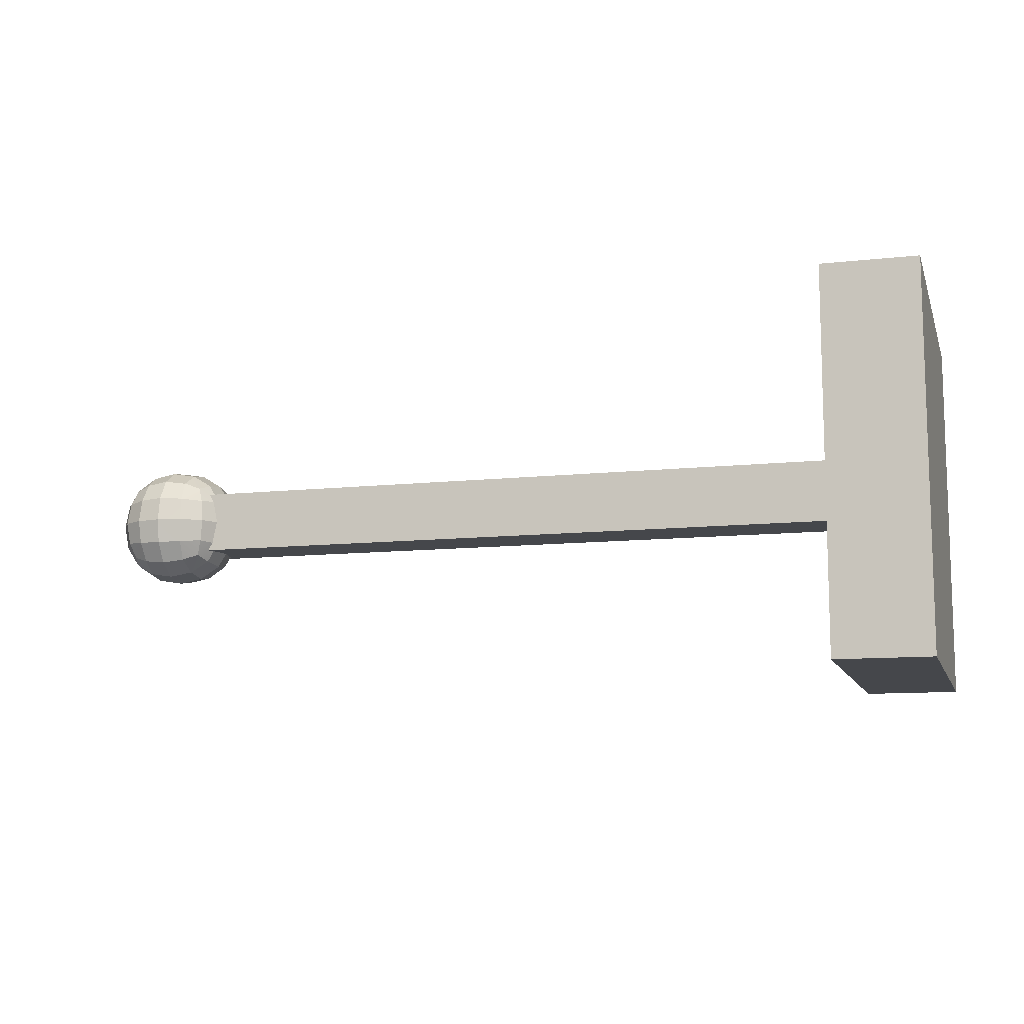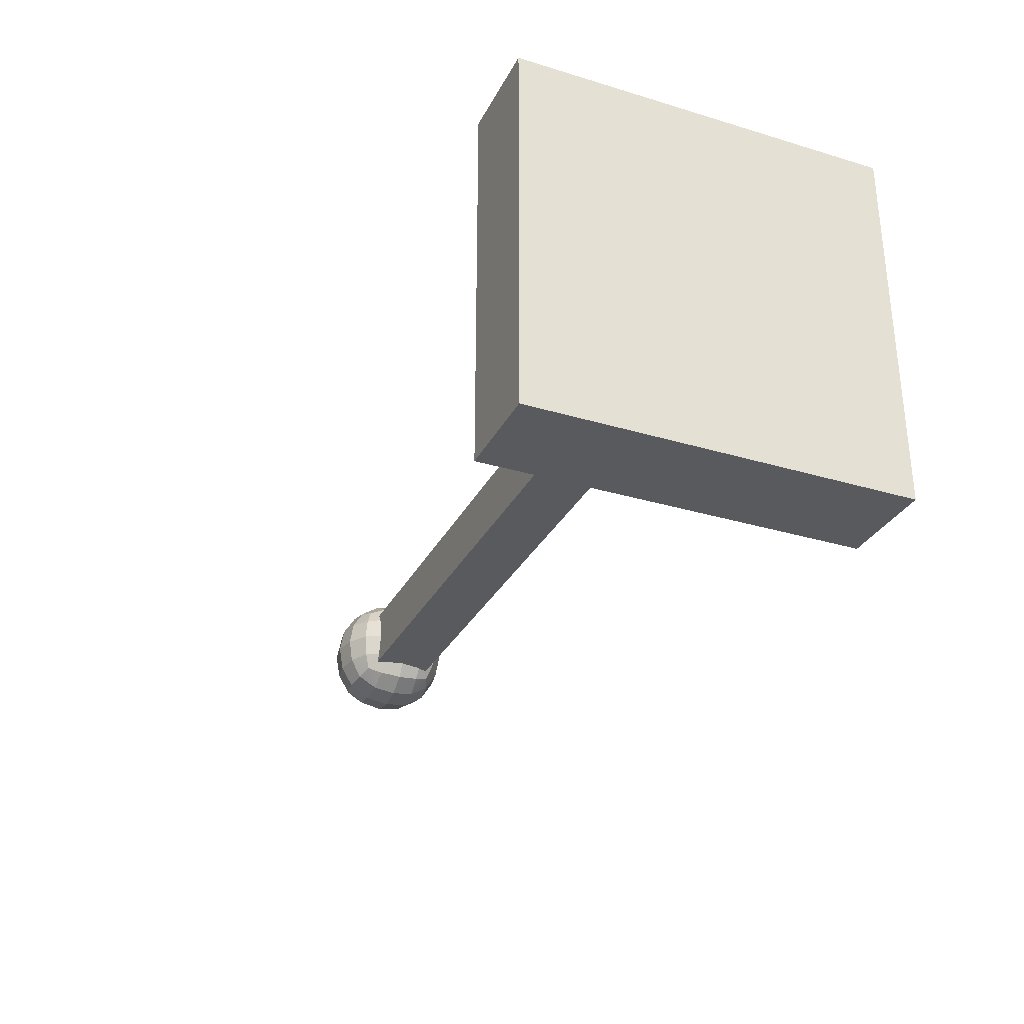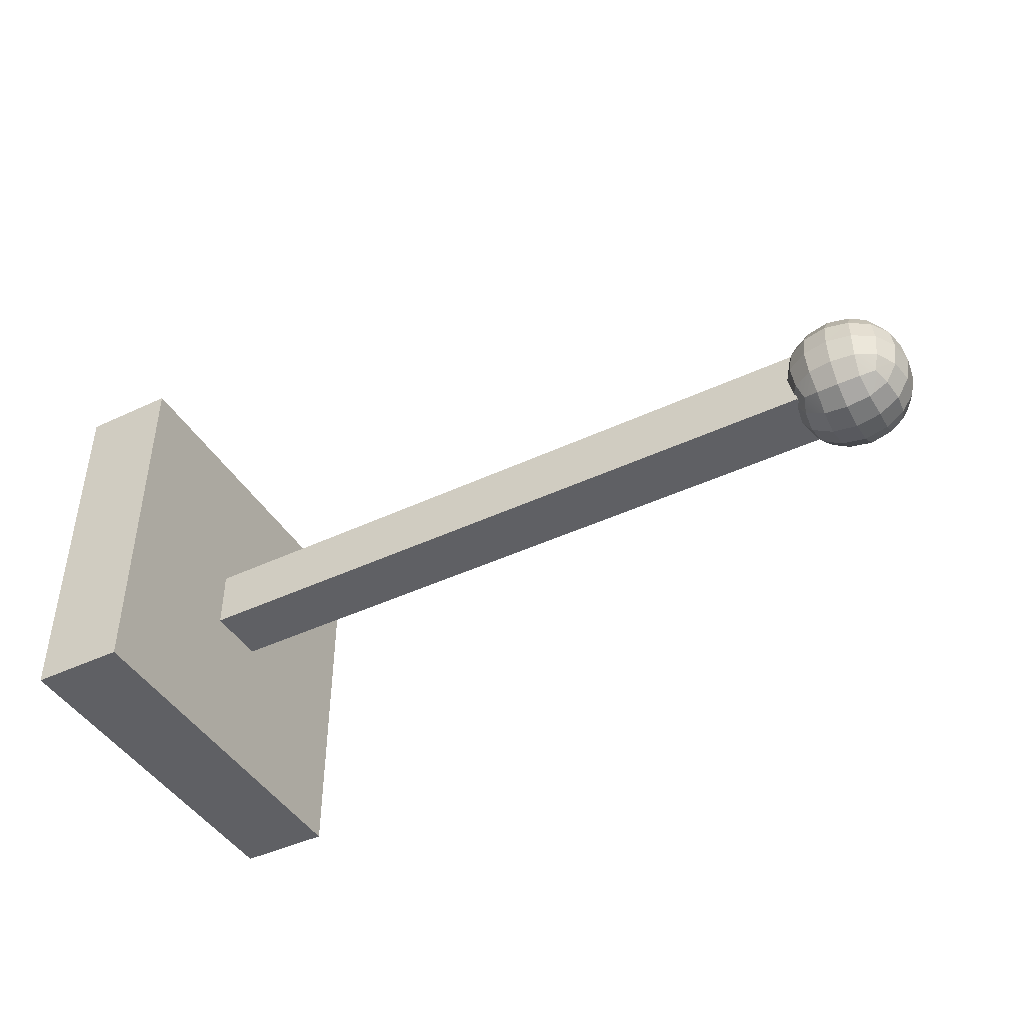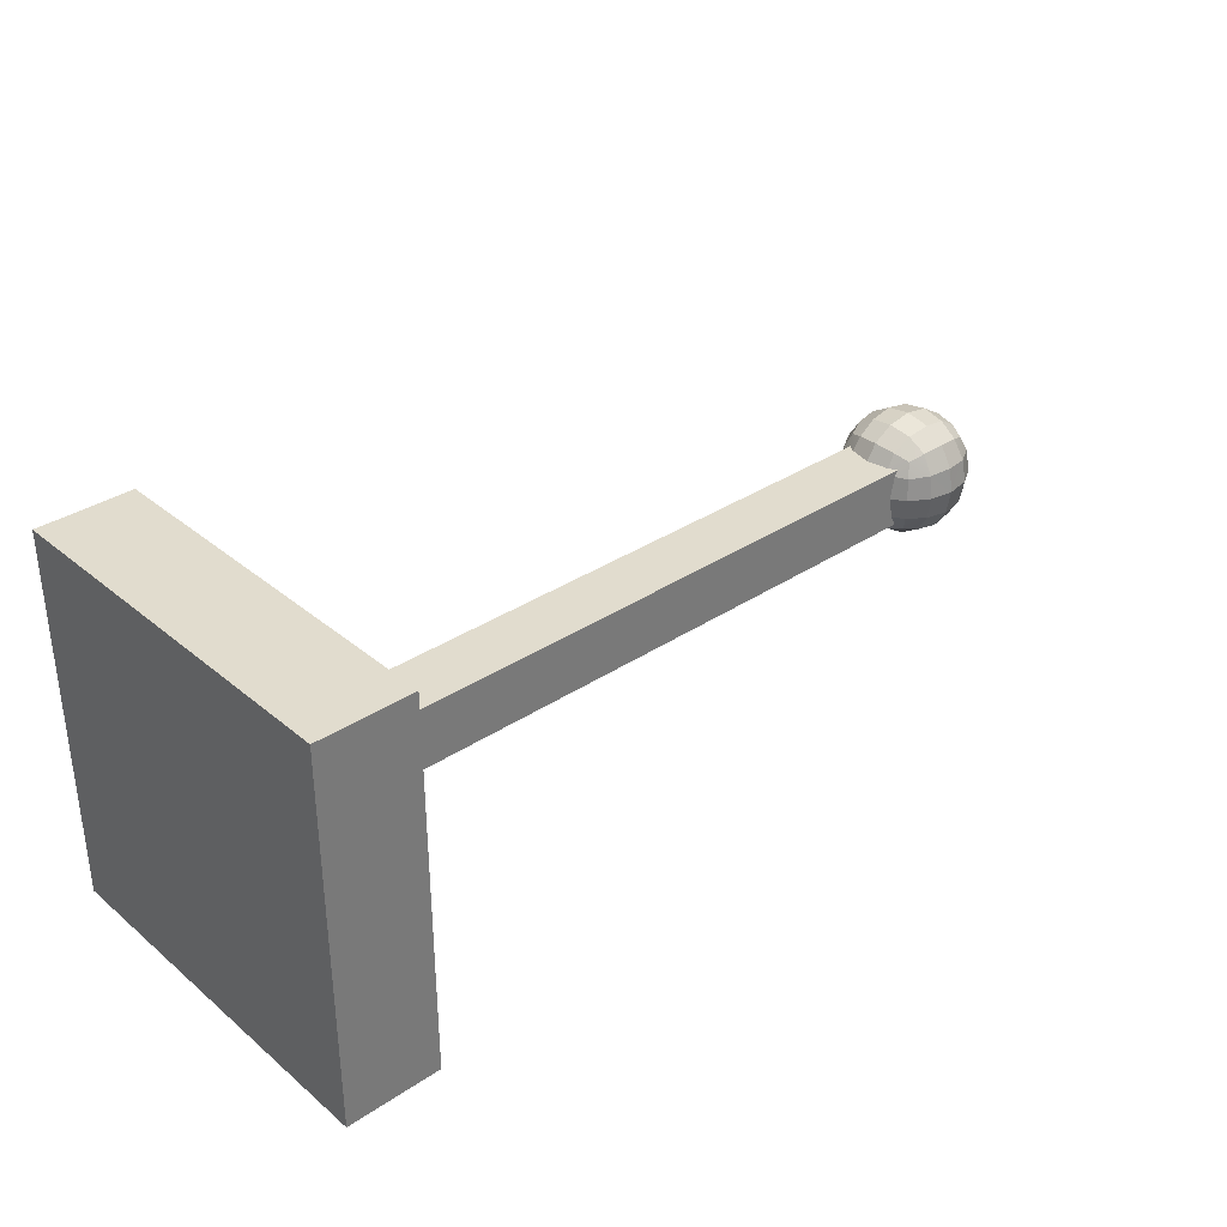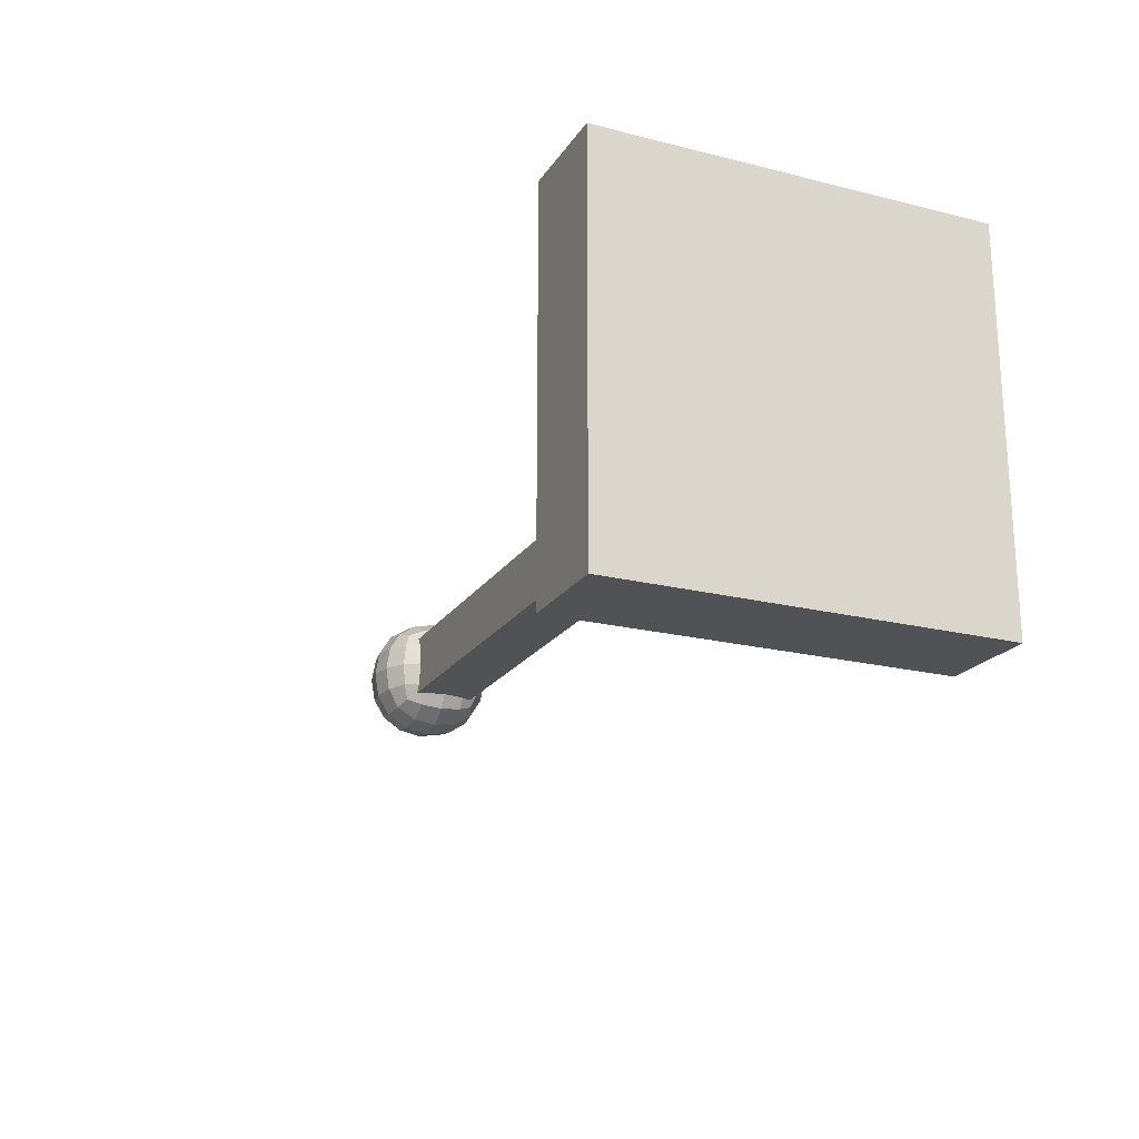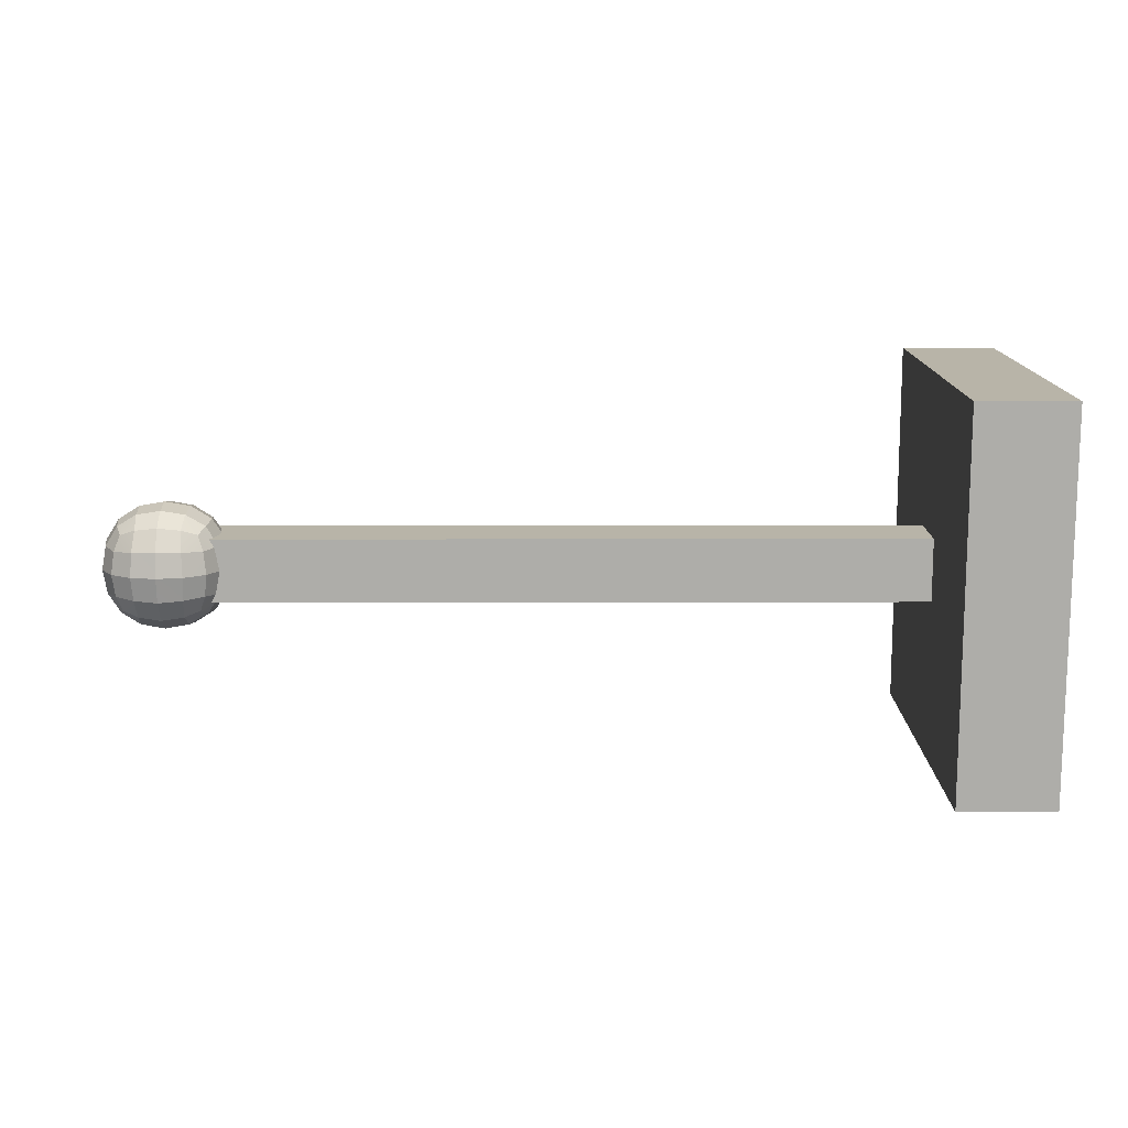
<metadata>
{"format":"obj","ext":"obj","renderer":"f3d","projection":"perspective","resolution":1024,"background":"white","views":[{"elev":-10.5,"azim":-164.3,"up":"+Z"},{"elev":-30.7,"azim":-113.4,"up":"+Z"},{"elev":-43.7,"azim":29.0,"up":"+Z"},{"elev":34.0,"azim":-41.9,"up":"+Y"},{"elev":-20.8,"azim":-114.3,"up":"+Z"},{"elev":13.0,"azim":179.8,"up":"+Z"}]}
</metadata>
<code>
o 立方体.004
v -1.007 0.3925 0.3925
v -0.8098 0.3925 0.3925
v -0.8098 0.3925 -0.3925
v -1.007 0.3925 -0.3925
v -0.8098 -0.3925 -0.3925
v -1.007 -0.3925 -0.3925
v -0.8098 -0.3925 0.3925
v -1.007 -0.3925 0.3925
v -0.8162 0.0609 0.06516
v 0.6425 0.0609 0.06516
v 0.6425 0.0609 -0.06516
v -0.8162 0.0609 -0.06516
v 0.6425 -0.06942 -0.06516
v -0.8162 -0.06942 -0.06516
v 0.6425 -0.06942 0.06516
v -0.8162 -0.06942 0.06516
v 0.7875 -0.1133 -0.04913
v 0.7384 -0.1215 -0.05177
v 0.7384 -0.1305 -0
v 0.7902 -0.1215 -0
v 0.6893 -0.1133 -0.04913
v 0.6866 -0.1215 -0
v 0.7384 -0.1215 0.05177
v 0.7875 -0.1133 0.04913
v 0.6893 -0.1133 0.04913
v 0.8161 -0.0777 -0.0777
v 0.7845 -0.08903 -0.08903
v 0.8274 -0.08903 -0.0461
v 0.7384 -0.09473 -0.09473
v 0.6923 -0.08903 -0.08903
v 0.6607 -0.0777 -0.0777
v 0.6494 -0.08903 -0.0461
v 0.6437 -0.09473 -0
v 0.6494 -0.08903 0.0461
v 0.6607 -0.0777 0.0777
v 0.6923 -0.08903 0.08903
v 0.7384 -0.09473 0.09473
v 0.7845 -0.08903 0.08903
v 0.8274 -0.08903 0.0461
v 0.8161 -0.0777 0.0777
v 0.8331 -0.09473 -0
v 0.7875 -0.04913 0.1133
v 0.7384 -0.05177 0.1215
v 0.7384 -0 0.1305
v 0.7902 -0 0.1215
v 0.6893 -0.04913 0.1133
v 0.6866 -0 0.1215
v 0.7384 0.05177 0.1215
v 0.7875 0.04913 0.1133
v 0.6893 0.04913 0.1133
v 0.8274 -0.0461 0.08903
v 0.6494 -0.0461 0.08903
v 0.6437 -0 0.09473
v 0.6494 0.0461 0.08903
v 0.6607 0.0777 0.0777
v 0.6923 0.08903 0.08903
v 0.7384 0.09473 0.09473
v 0.7845 0.08903 0.08903
v 0.8274 0.0461 0.08903
v 0.8161 0.0777 0.0777
v 0.8331 -0 0.09473
v 0.7875 0.1133 0.04913
v 0.7384 0.1215 0.05177
v 0.7384 0.1305 0
v 0.7902 0.1215 0
v 0.6893 0.1133 0.04913
v 0.6866 0.1215 0
v 0.7384 0.1215 -0.05177
v 0.7875 0.1133 -0.04913
v 0.6893 0.1133 -0.04913
v 0.8274 0.08903 0.0461
v 0.6494 0.08903 0.0461
v 0.6437 0.09473 0
v 0.6494 0.08903 -0.0461
v 0.6607 0.0777 -0.0777
v 0.6923 0.08903 -0.08903
v 0.7384 0.09473 -0.09473
v 0.7845 0.08903 -0.08903
v 0.8274 0.08903 -0.0461
v 0.8161 0.0777 -0.0777
v 0.8331 0.09473 0
v 0.7875 0.04913 -0.1133
v 0.7384 0.05177 -0.1215
v 0.7384 0 -0.1305
v 0.7902 0 -0.1215
v 0.6893 0.04913 -0.1133
v 0.6866 0 -0.1215
v 0.7384 -0.05177 -0.1215
v 0.7875 -0.04913 -0.1133
v 0.6893 -0.04913 -0.1133
v 0.8274 0.0461 -0.08903
v 0.6494 0.0461 -0.08903
v 0.6437 0 -0.09473
v 0.6494 -0.0461 -0.08903
v 0.8274 -0.0461 -0.08903
v 0.8331 0 -0.09473
v 0.8517 -0.04913 0.04913
v 0.8599 -0 0.05177
v 0.8689 0 0
v 0.8599 -0.05177 -0
v 0.8517 0.04913 0.04913
v 0.8599 0.05177 0
v 0.8599 0 -0.05177
v 0.8517 -0.04913 -0.04913
v 0.8517 0.04913 -0.04913
v 0.6251 0.04913 0.04913
v 0.6169 -0 0.05177
v 0.6079 0 0
v 0.6169 0.05177 0
v 0.6251 -0.04913 0.04913
v 0.6169 -0.05177 -0
v 0.6169 0 -0.05177
v 0.6251 0.04913 -0.04913
v 0.6251 -0.04913 -0.04913
f 2 4 1
f 3 6 4
f 5 8 6
f 7 1 8
f 6 1 4
f 3 7 5
f 10 12 9
f 11 14 12
f 13 16 14
f 15 9 16
f 14 9 12
f 11 15 13
f 17 19 20
f 21 19 18
f 19 24 20
f 19 25 23
f 26 17 28
f 27 18 17
f 30 18 29
f 31 21 30
f 32 22 21
f 22 34 25
f 25 35 36
f 23 36 37
f 23 38 24
f 24 40 39
f 20 39 41
f 28 20 41
f 42 44 45
f 46 44 43
f 44 49 45
f 44 50 48
f 40 42 51
f 38 43 42
f 36 43 37
f 35 46 36
f 52 47 46
f 47 54 50
f 50 55 56
f 48 56 57
f 48 58 49
f 49 60 59
f 45 59 61
f 51 45 61
f 62 64 65
f 66 64 63
f 64 69 65
f 64 70 68
f 60 62 71
f 58 63 62
f 56 63 57
f 55 66 56
f 72 67 66
f 67 74 70
f 70 75 76
f 68 76 77
f 68 78 69
f 69 80 79
f 65 79 81
f 71 65 81
f 82 84 85
f 86 84 83
f 84 89 85
f 84 90 88
f 80 82 91
f 78 83 82
f 76 83 77
f 75 86 76
f 92 87 86
f 87 94 90
f 90 31 30
f 88 30 29
f 88 27 89
f 89 26 95
f 85 95 96
f 91 85 96
f 97 99 100
f 101 99 98
f 99 104 100
f 99 105 103
f 40 97 39
f 51 98 97
f 59 98 61
f 60 101 59
f 71 102 101
f 102 79 105
f 105 80 91
f 103 91 96
f 103 95 104
f 104 26 28
f 100 28 41
f 39 100 41
f 106 108 109
f 110 108 107
f 108 113 109
f 108 114 112
f 55 106 72
f 54 107 106
f 52 107 53
f 35 110 52
f 34 111 110
f 111 32 114
f 114 31 94
f 112 94 93
f 112 92 113
f 113 75 74
f 109 74 73
f 72 109 73
f 2 3 4
f 3 5 6
f 5 7 8
f 7 2 1
f 6 8 1
f 3 2 7
f 10 11 12
f 11 13 14
f 13 15 16
f 15 10 9
f 14 16 9
f 11 10 15
f 17 18 19
f 21 22 19
f 19 23 24
f 19 22 25
f 26 27 17
f 27 29 18
f 30 21 18
f 31 32 21
f 32 33 22
f 22 33 34
f 25 34 35
f 23 25 36
f 23 37 38
f 24 38 40
f 20 24 39
f 28 17 20
f 42 43 44
f 46 47 44
f 44 48 49
f 44 47 50
f 40 38 42
f 38 37 43
f 36 46 43
f 35 52 46
f 52 53 47
f 47 53 54
f 50 54 55
f 48 50 56
f 48 57 58
f 49 58 60
f 45 49 59
f 51 42 45
f 62 63 64
f 66 67 64
f 64 68 69
f 64 67 70
f 60 58 62
f 58 57 63
f 56 66 63
f 55 72 66
f 72 73 67
f 67 73 74
f 70 74 75
f 68 70 76
f 68 77 78
f 69 78 80
f 65 69 79
f 71 62 65
f 82 83 84
f 86 87 84
f 84 88 89
f 84 87 90
f 80 78 82
f 78 77 83
f 76 86 83
f 75 92 86
f 92 93 87
f 87 93 94
f 90 94 31
f 88 90 30
f 88 29 27
f 89 27 26
f 85 89 95
f 91 82 85
f 97 98 99
f 101 102 99
f 99 103 104
f 99 102 105
f 40 51 97
f 51 61 98
f 59 101 98
f 60 71 101
f 71 81 102
f 102 81 79
f 105 79 80
f 103 105 91
f 103 96 95
f 104 95 26
f 100 104 28
f 39 97 100
f 106 107 108
f 110 111 108
f 108 112 113
f 108 111 114
f 55 54 106
f 54 53 107
f 52 110 107
f 35 34 110
f 34 33 111
f 111 33 32
f 114 32 31
f 112 114 94
f 112 93 92
f 113 92 75
f 109 113 74
f 72 106 109

</code>
